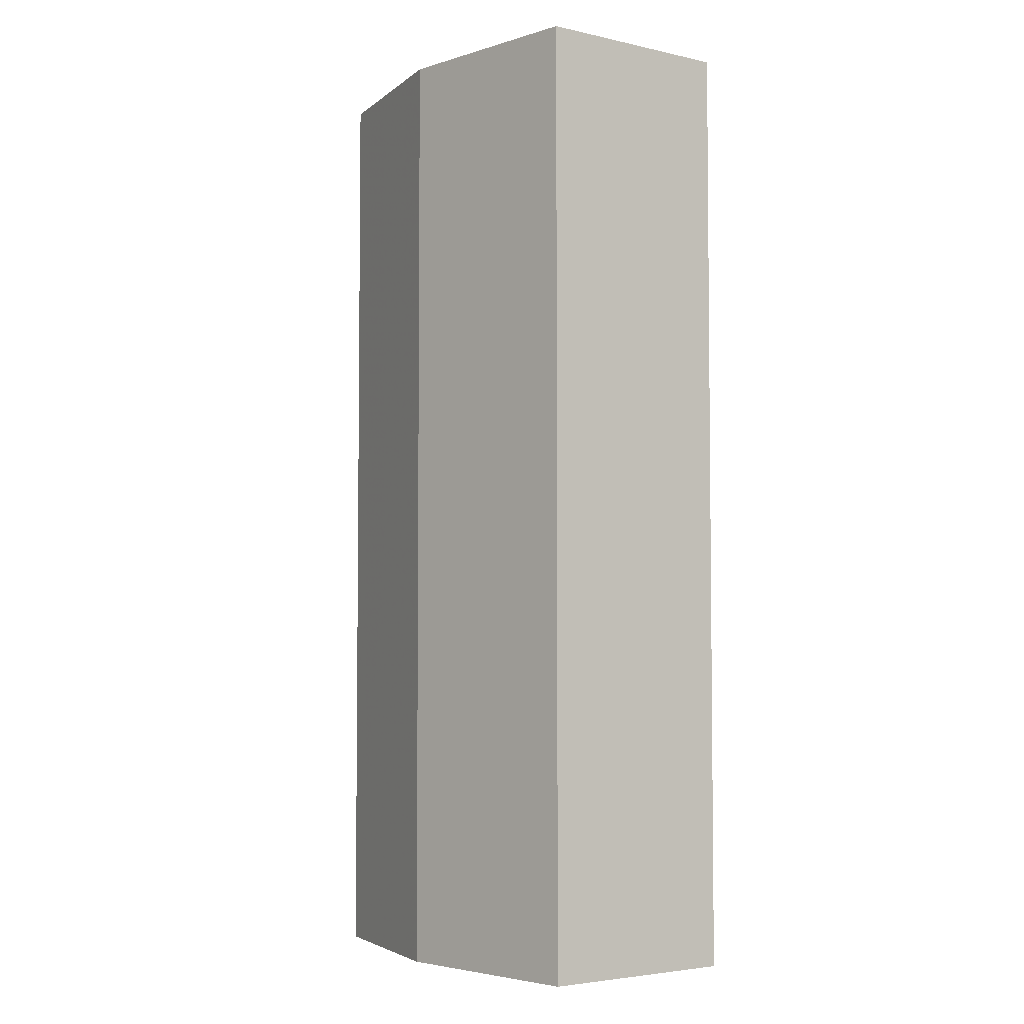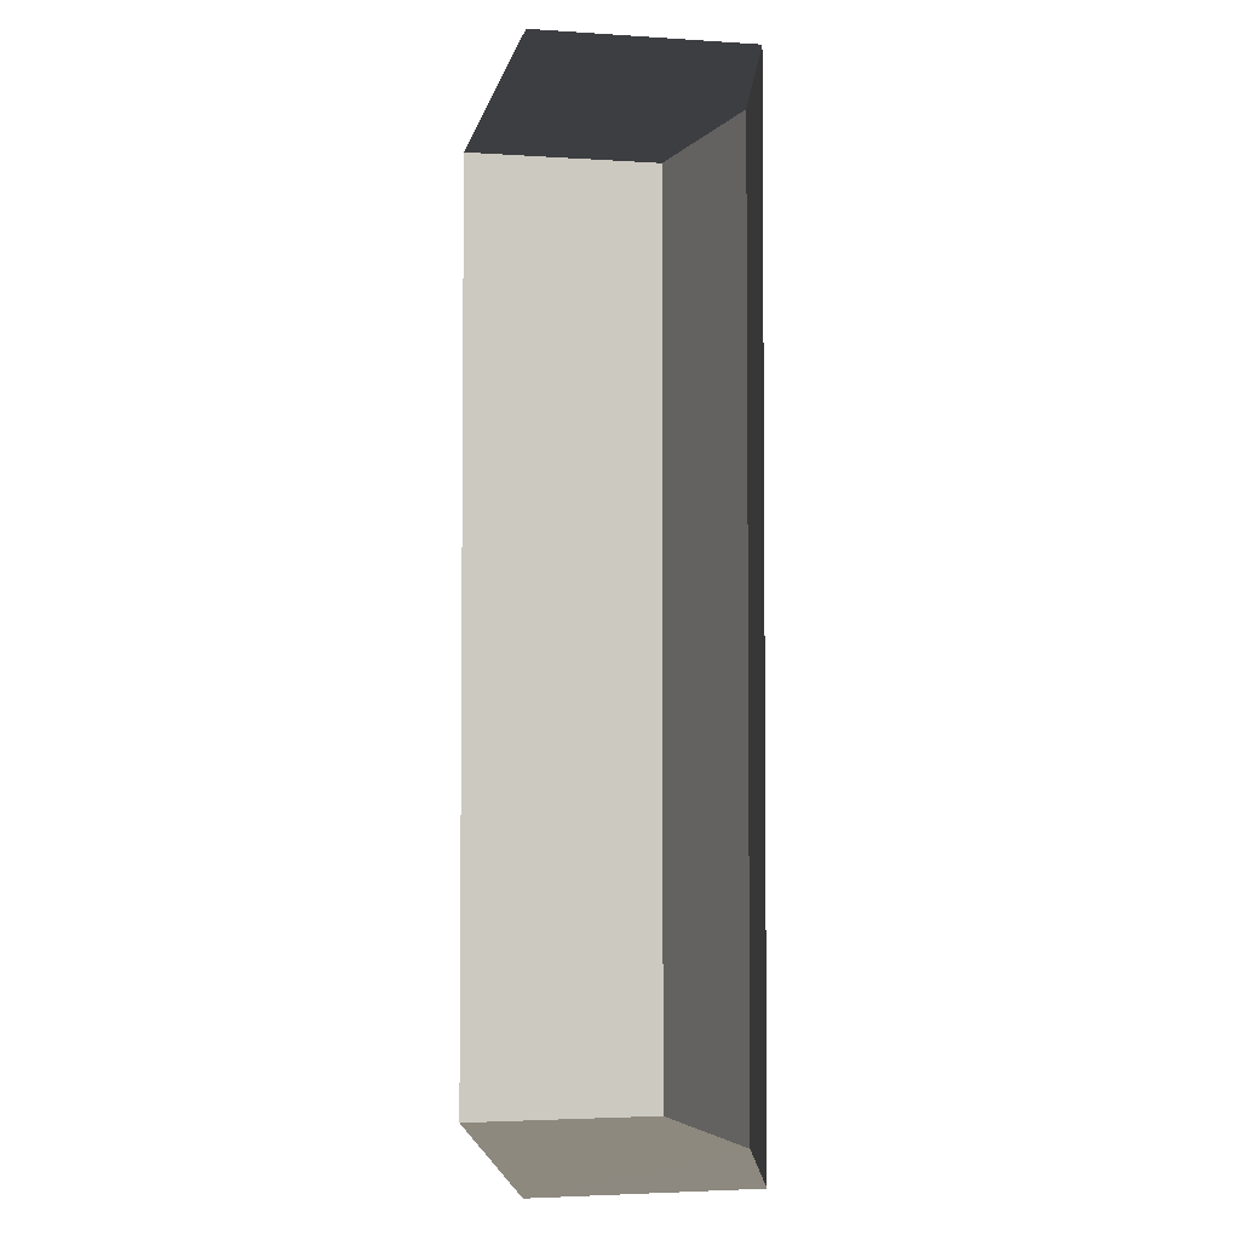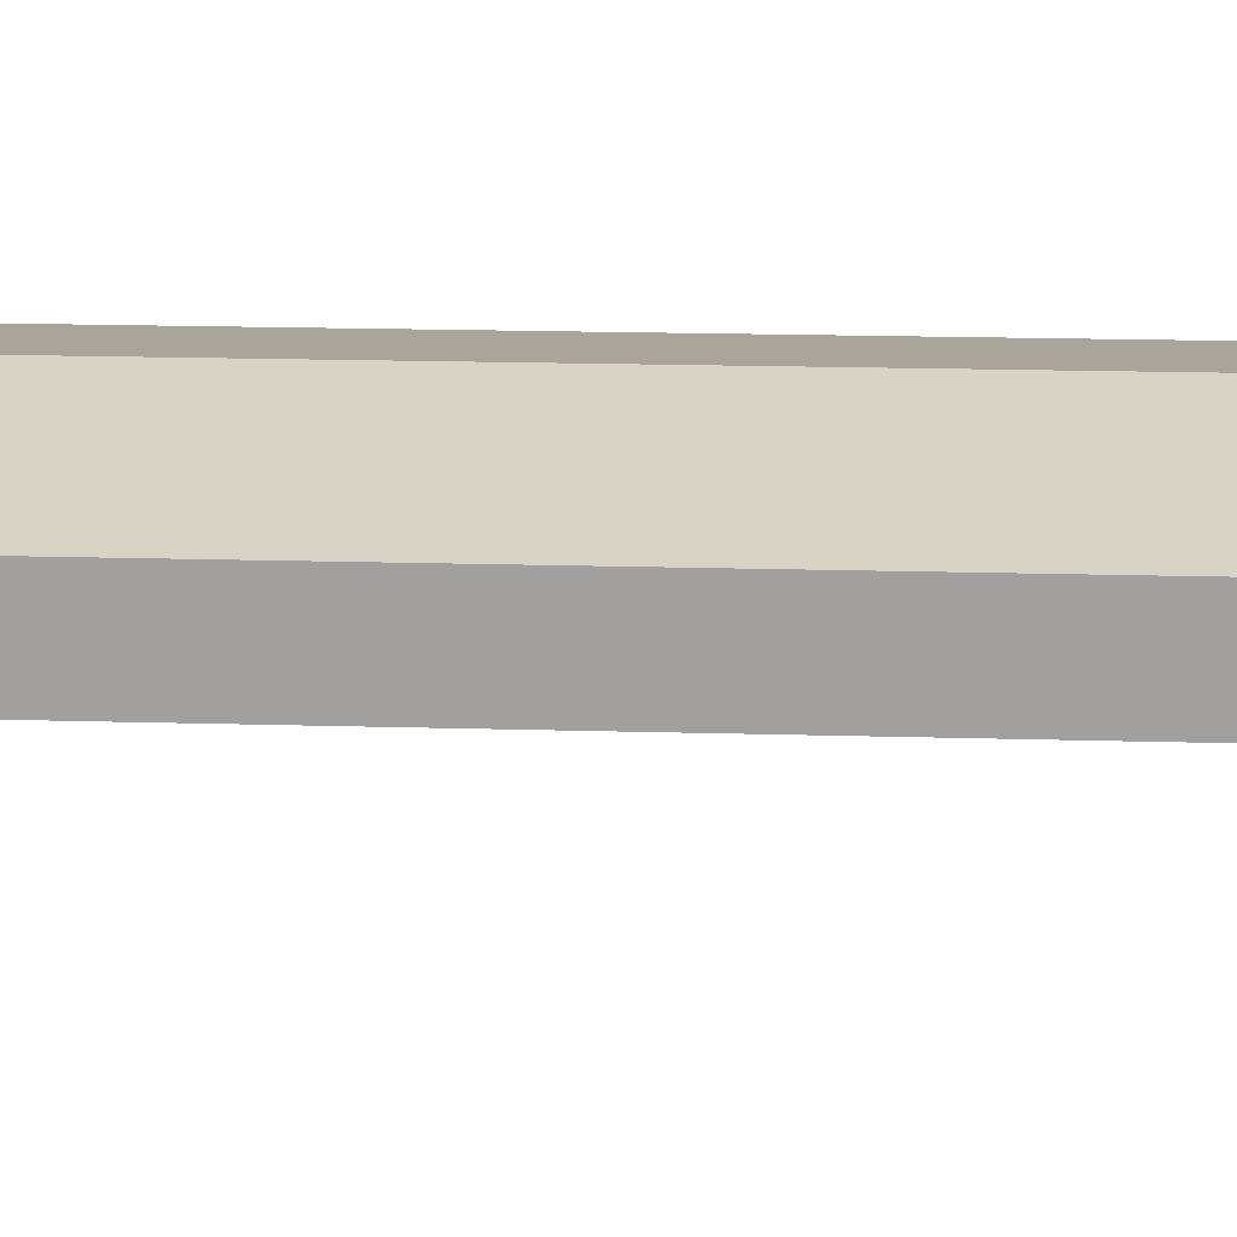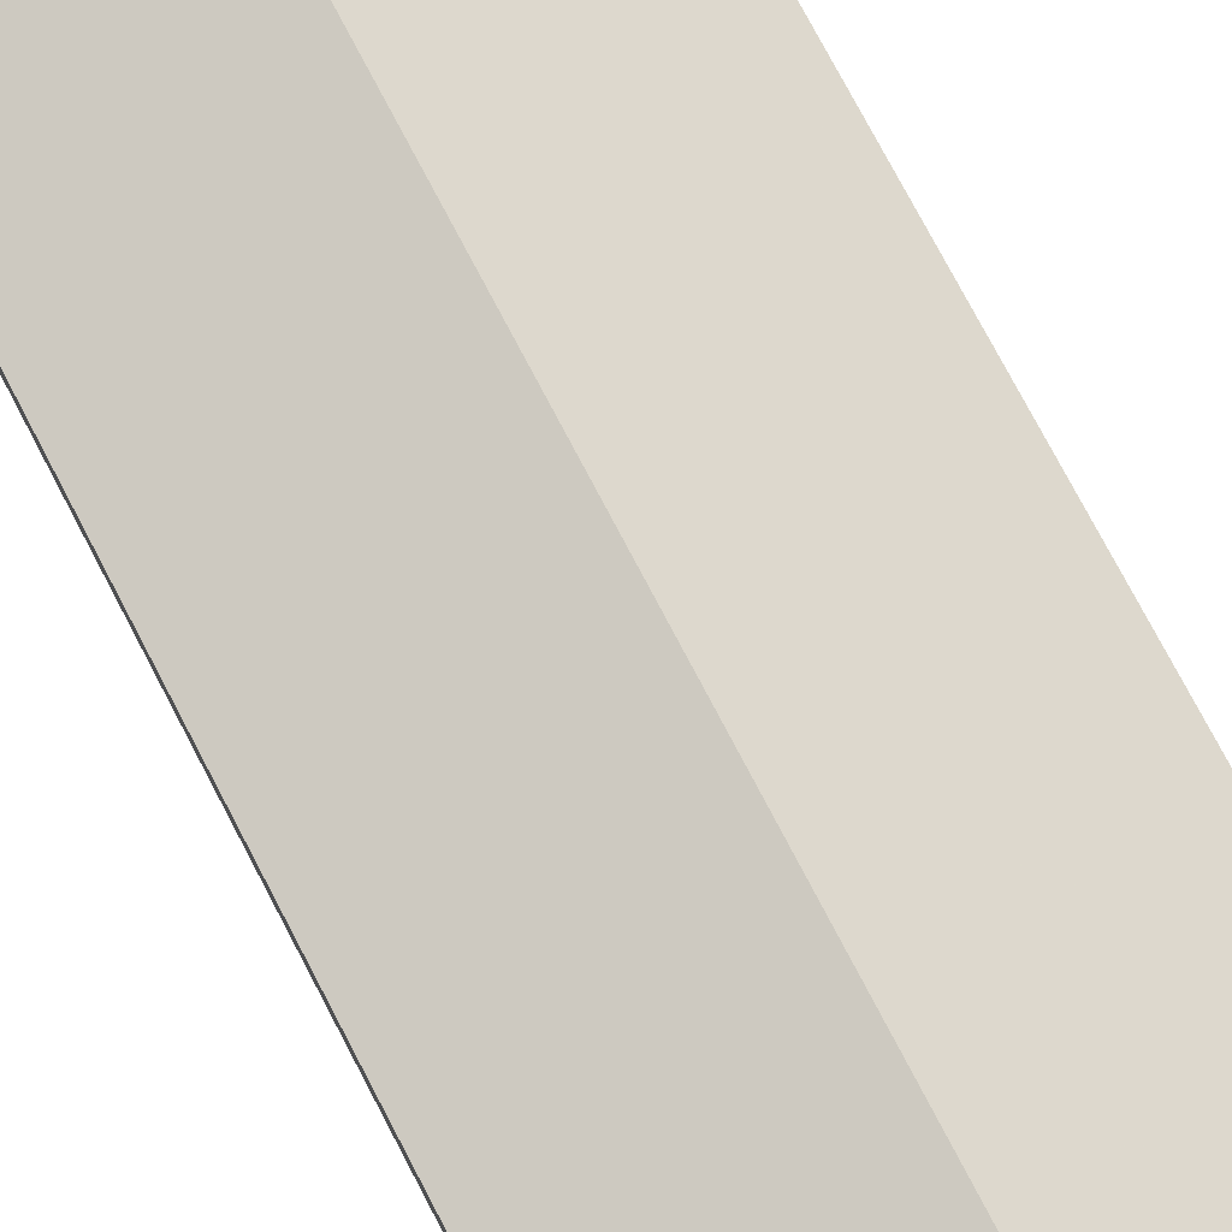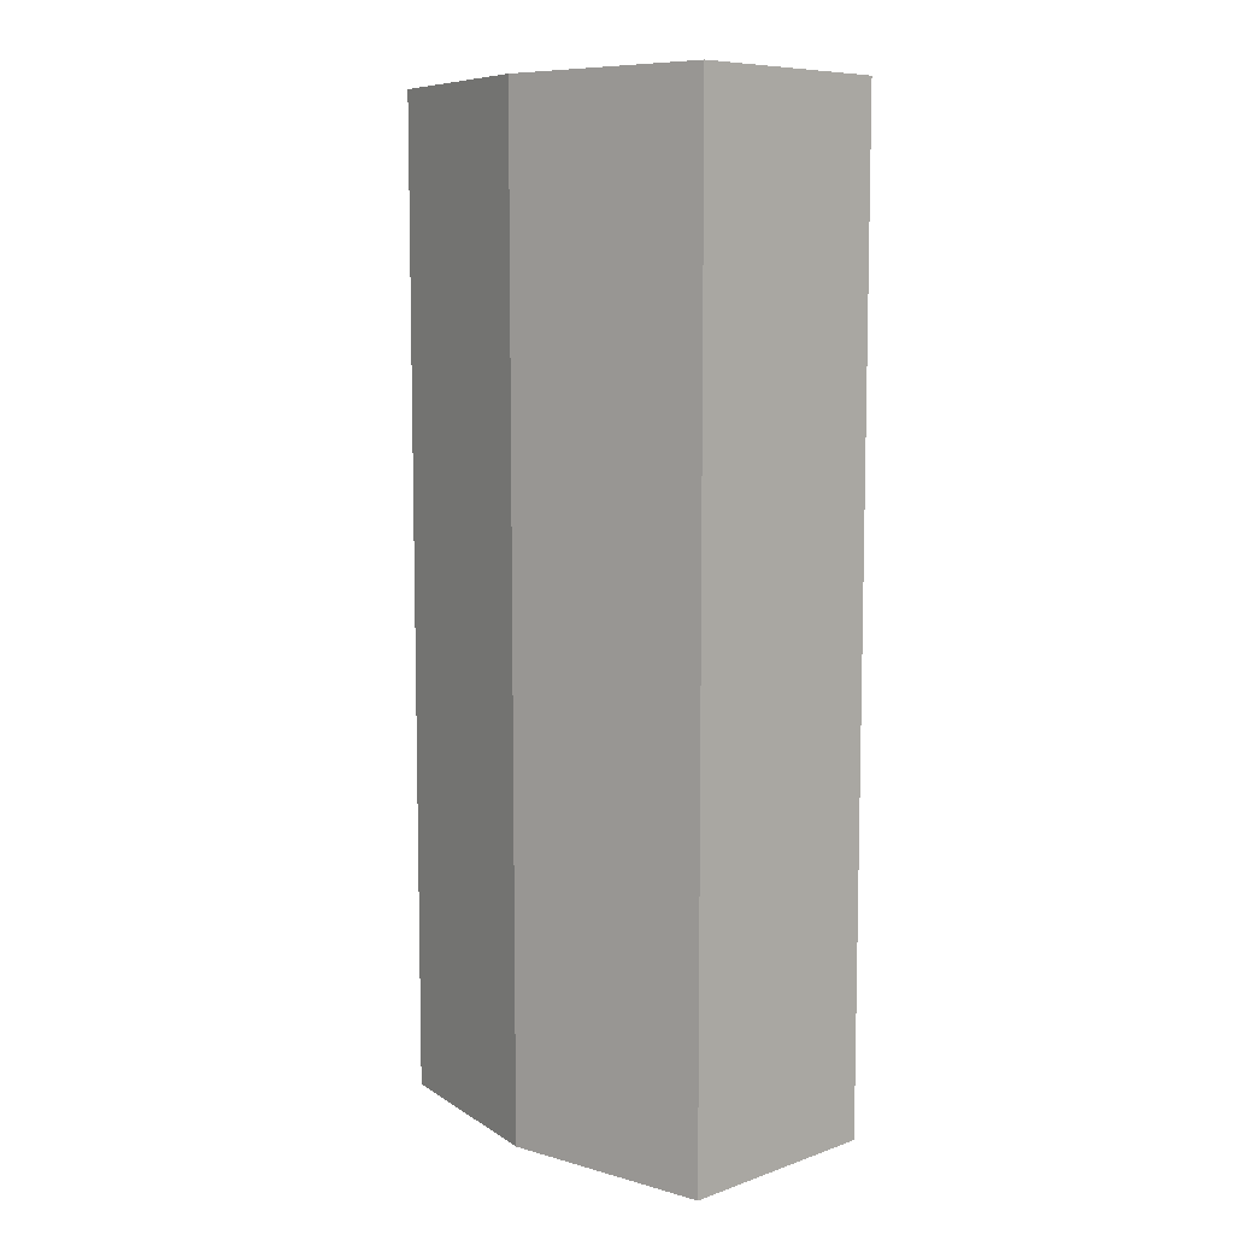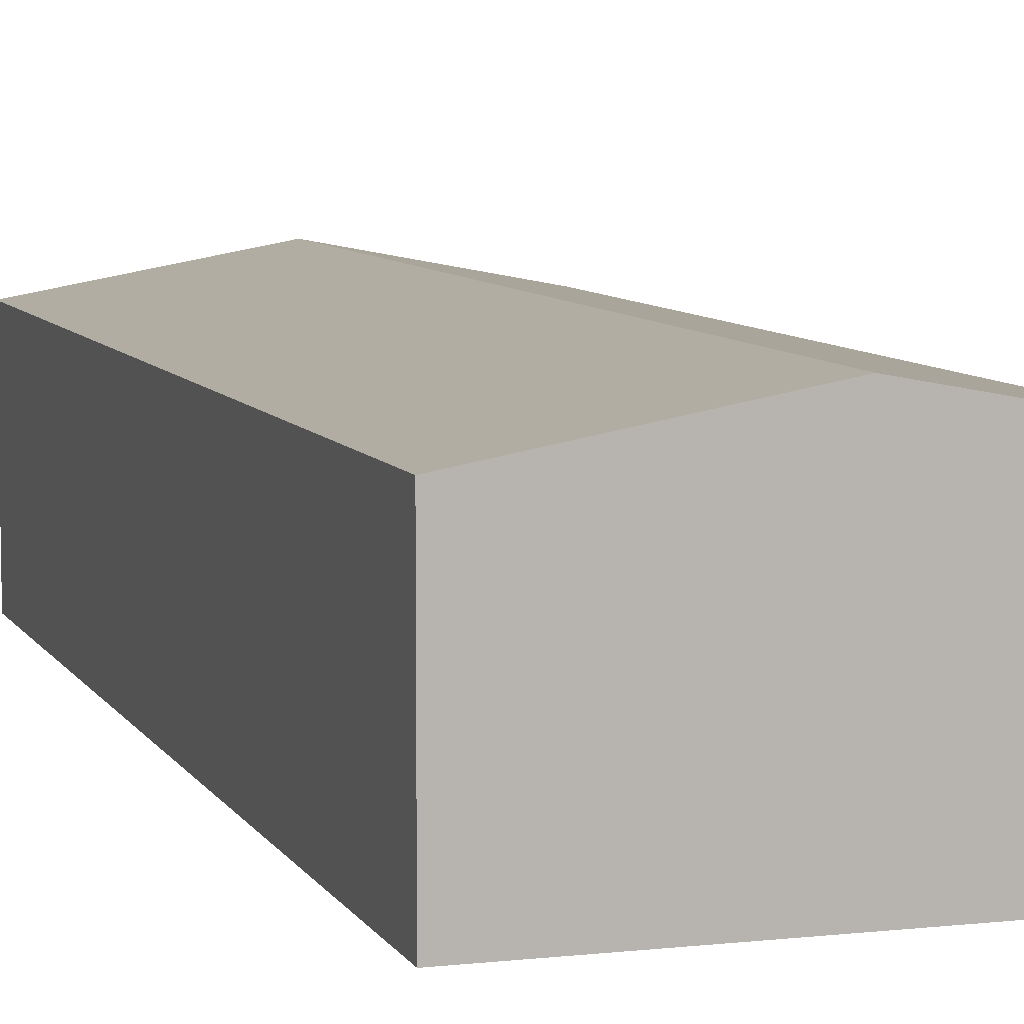
<metadata>
{"format":"obj","ext":"obj","renderer":"f3d","projection":"perspective","resolution":1024,"background":"white","views":[{"elev":-4.1,"azim":54.5,"up":"+Y"},{"elev":-3.6,"azim":-101.7,"up":"+Y"},{"elev":17.6,"azim":-86.7,"up":"+Z"},{"elev":77.5,"azim":152.2,"up":"+Z"},{"elev":8.6,"azim":47.2,"up":"+Y"},{"elev":7.6,"azim":162.3,"up":"+Z"}]}
</metadata>
<code>
v -3.722e+05 -1.057e+05 23.19
v -3.722e+05 -1.057e+05 23.19
v -3.722e+05 -1.057e+05 23.19
v -3.722e+05 -1.057e+05 23.19
v -3.722e+05 -1.057e+05 27.32
v -3.722e+05 -1.057e+05 26.71
v -3.722e+05 -1.057e+05 27.32
v -3.722e+05 -1.057e+05 26.71
v -3.722e+05 -1.057e+05 26.71
v -3.722e+05 -1.057e+05 26.71
f 1 2 3
f 1 4 2
f 10 3 2
f 9 10 2
f 5 6 7
f 5 8 6
f 7 9 5
f 7 10 9
f 6 4 1
f 6 8 4
f 9 2 5
f 2 4 5
f 4 8 5
f 6 1 7
f 1 3 7
f 3 10 7

</code>
